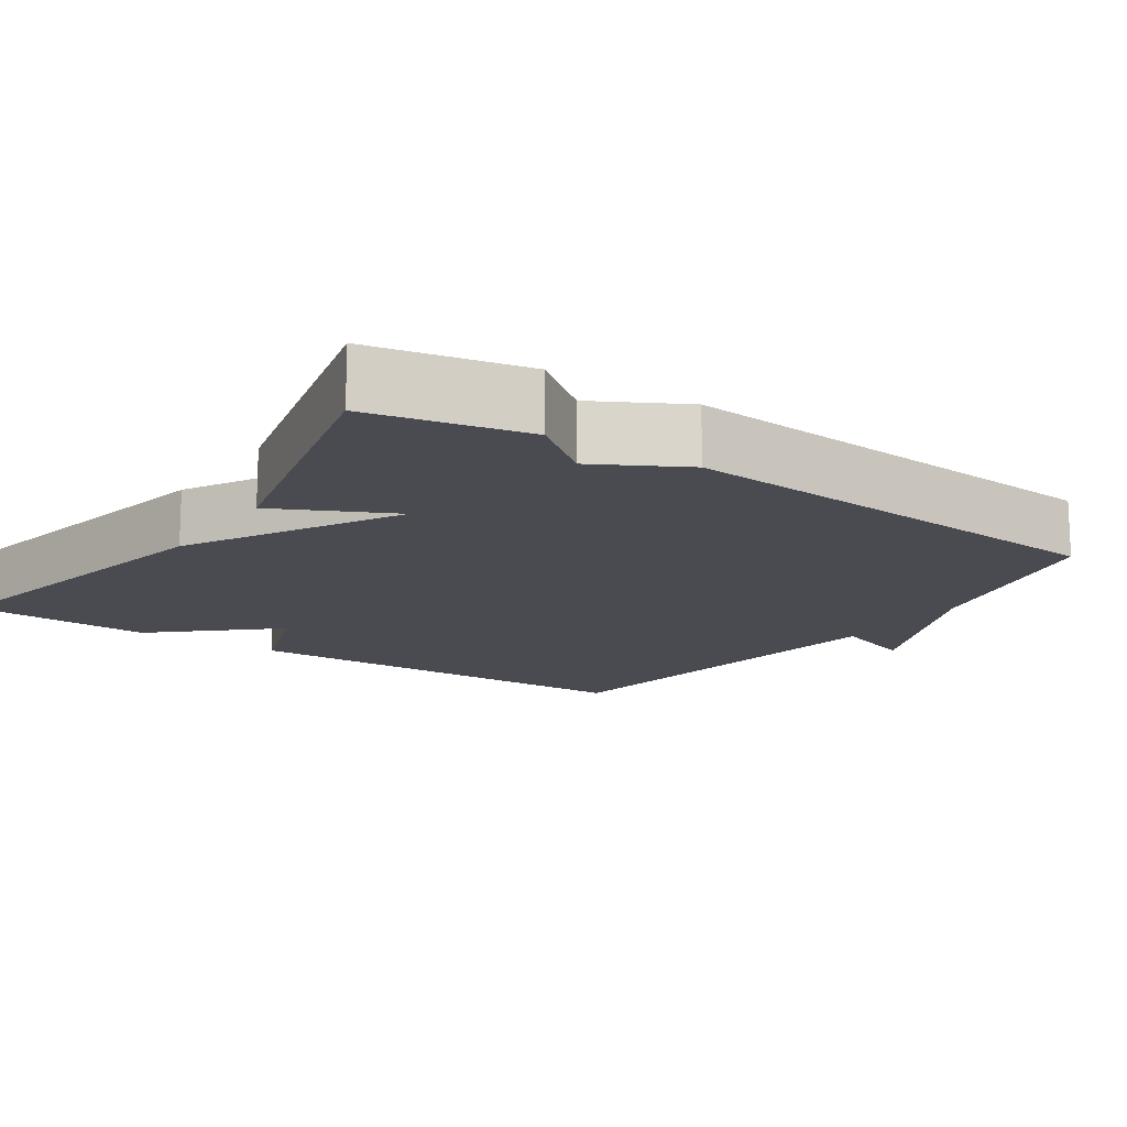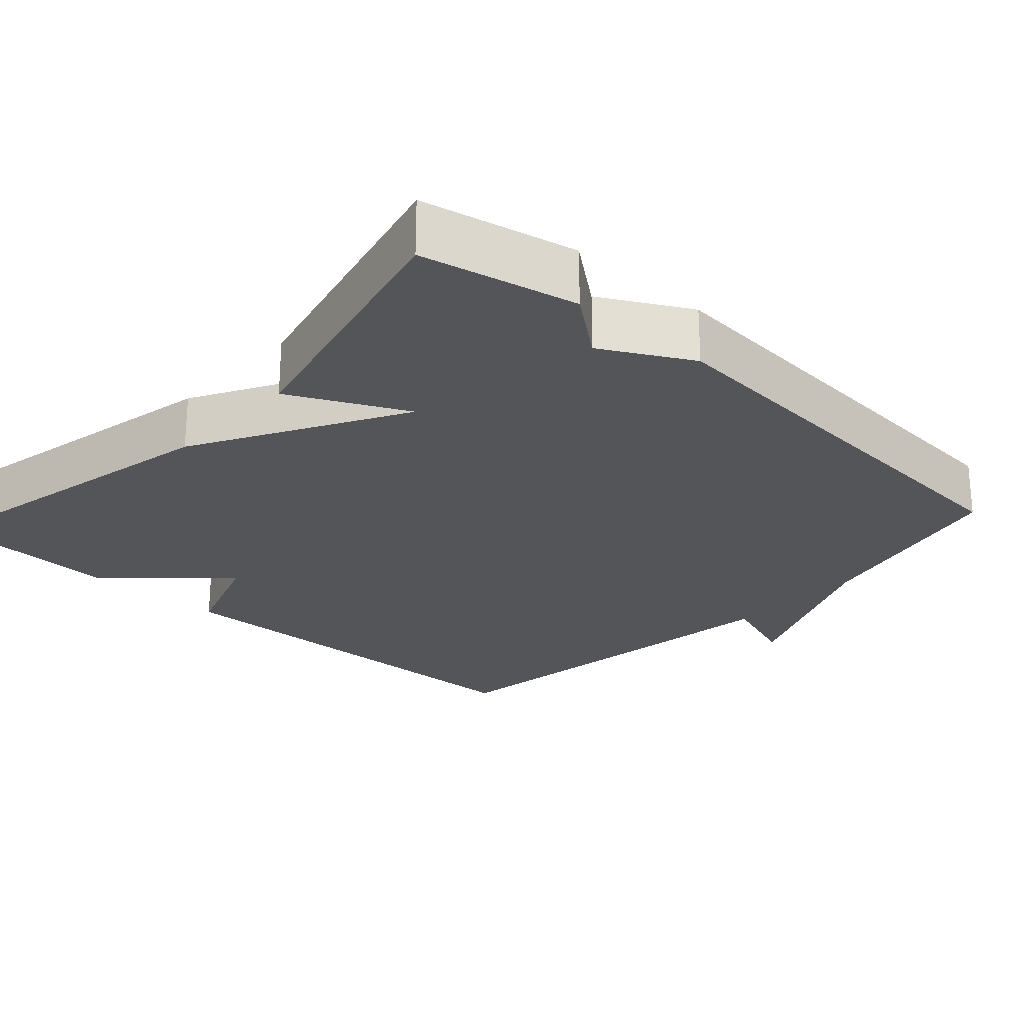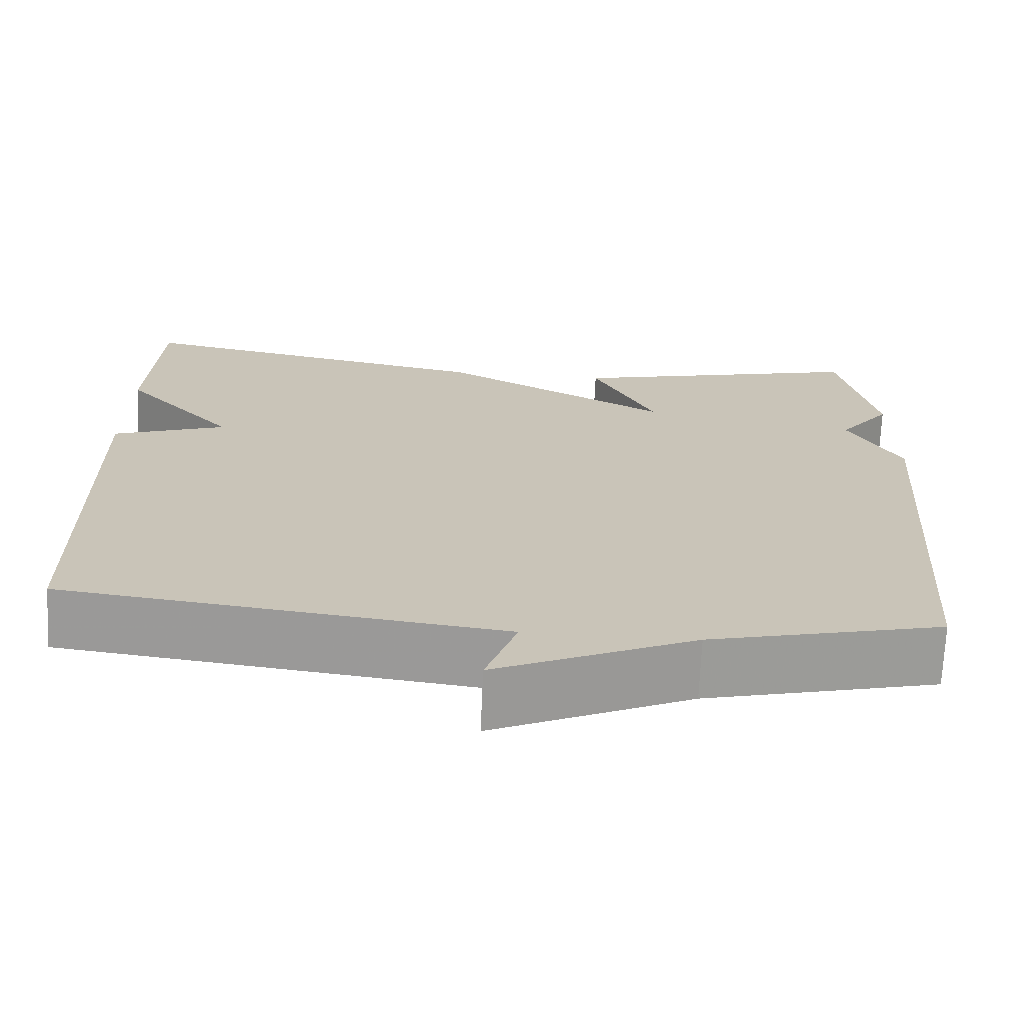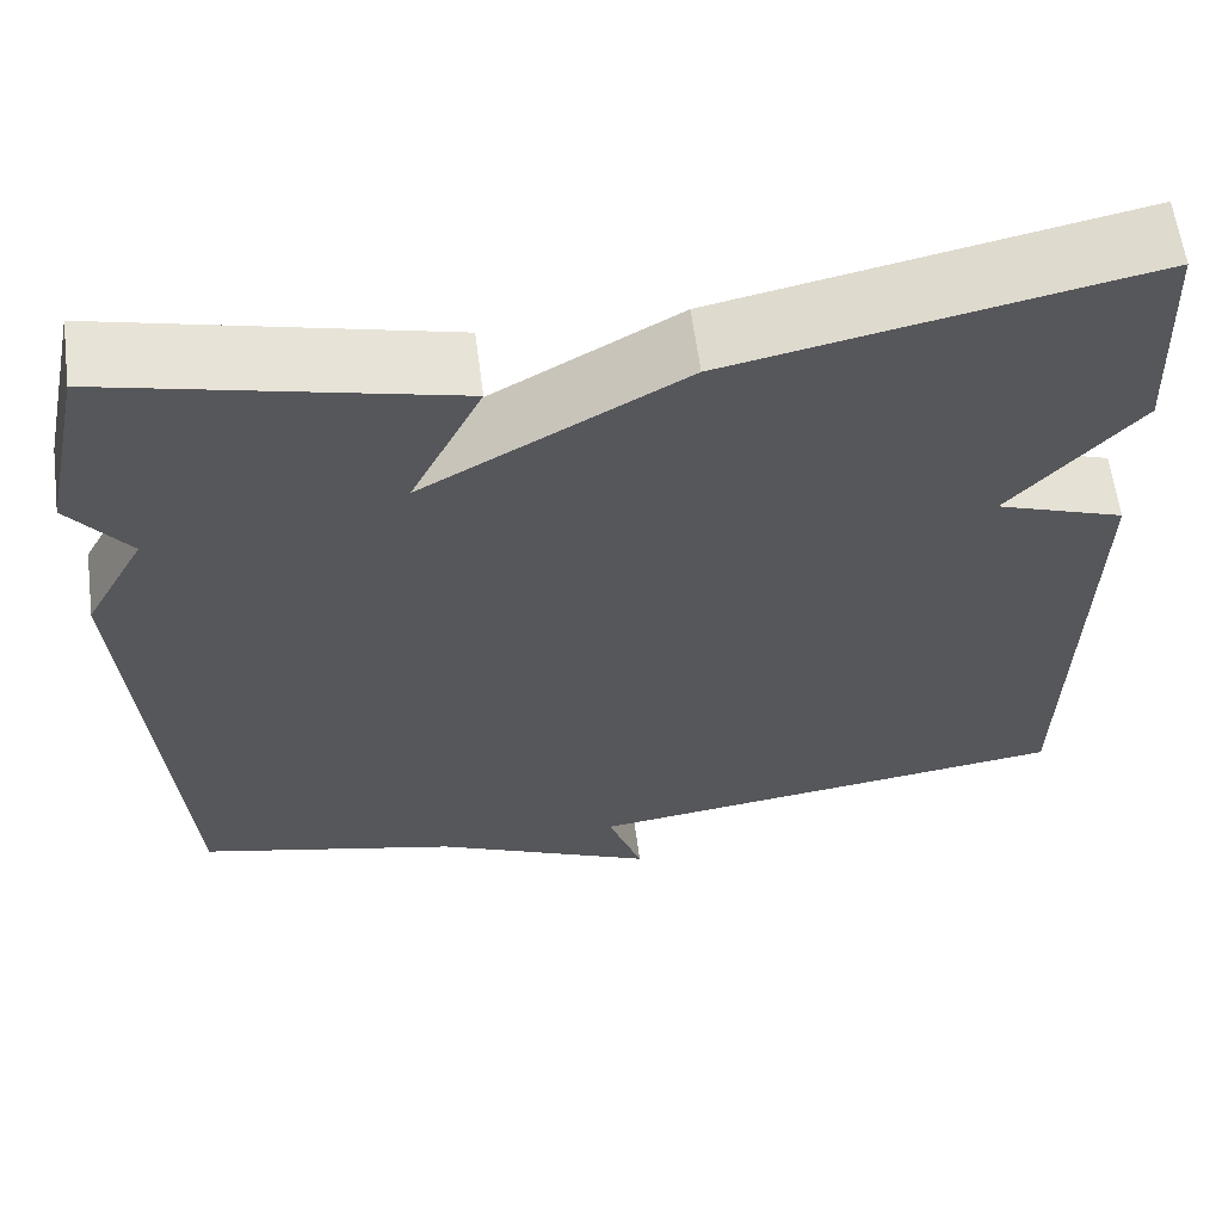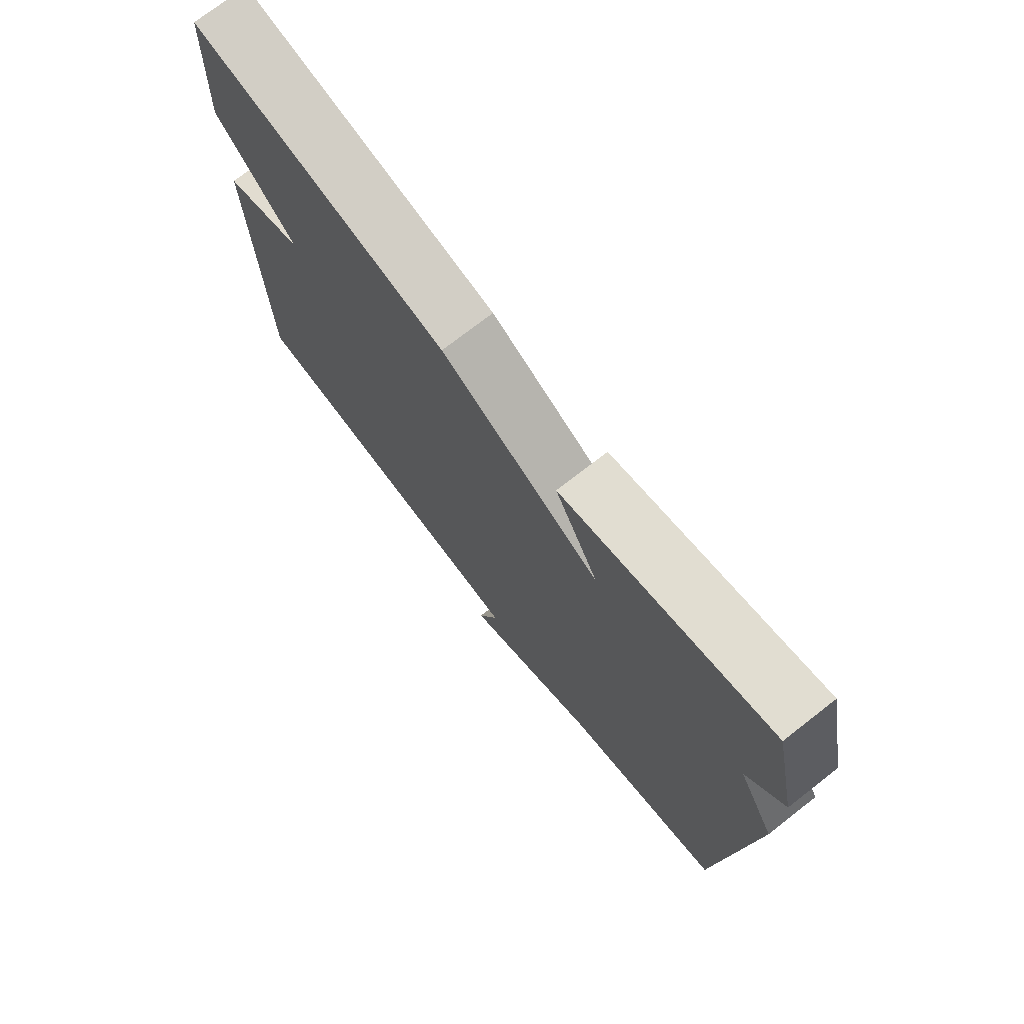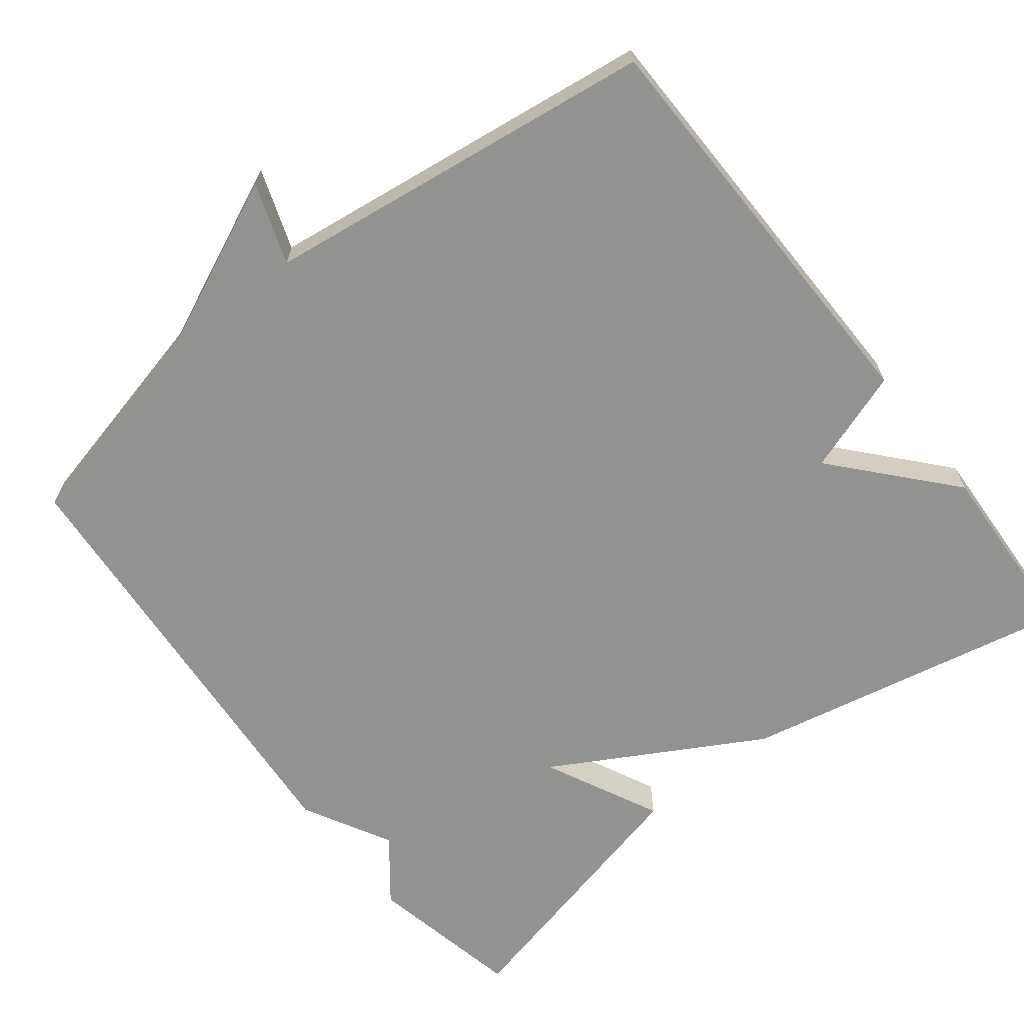
<metadata>
{"format":"obj","ext":"obj","renderer":"f3d","projection":"perspective","resolution":1024,"background":"white","views":[{"elev":-14.6,"azim":55.8,"up":"+Y"},{"elev":-24.4,"azim":47.4,"up":"+Y"},{"elev":-70.2,"azim":-2.6,"up":"+Z"},{"elev":61.3,"azim":172.5,"up":"+Z"},{"elev":74.2,"azim":52.1,"up":"+Z"},{"elev":-66.2,"azim":-142.2,"up":"+Y"}]}
</metadata>
<code>
v 0.5 0.07 0.5
v 0.544 0.07 0.294
v 0.48 0.07 0.211
v 0.544 0.07 0.094
v 0.5 0.07 -0.5
v 0.222 0.07 -0.567
v -0.015 0.07 -0.674
v 0.022 0.07 -0.567
v -0.5 0.07 -0.5
v -0.511 0.07 0.056
v -0.375 0.07 0.104
v -0.511 0.07 0.256
v -0.5 0.07 0.5
v -0.062 0.07 0.412
v 0.214 0.07 0.258
v 0.138 0.07 0.412
v 0.5 0 0.5
v 0.544 0 0.294
v 0.48 0 0.211
v 0.544 0 0.094
v 0.5 0 -0.5
v 0.222 0 -0.567
v -0.015 0 -0.674
v 0.022 0 -0.567
v -0.5 0 -0.5
v -0.511 0 0.056
v -0.375 0 0.104
v -0.511 0 0.256
v -0.5 0 0.5
v -0.062 0 0.412
v 0.214 0 0.258
v 0.138 0 0.412
f 1 2 3
f 16 1 3
f 15 16 3
f 13 14 15
f 12 13 15
f 11 12 15
f 4 5 6
f 3 4 6
f 15 3 6
f 11 15 6
f 10 11 6
f 9 10 6
f 8 9 6
f 6 7 8
f 19 18 17
f 19 17 32
f 19 32 31
f 31 30 29
f 31 29 28
f 31 28 27
f 22 21 20
f 22 20 19
f 22 19 31
f 22 31 27
f 22 27 26
f 22 26 25
f 22 25 24
f 24 23 22
f 1 17 18 2
f 2 18 19 3
f 3 19 20 4
f 4 20 21 5
f 5 21 22 6
f 6 22 23 7
f 7 23 24 8
f 8 24 25 9
f 9 25 26 10
f 10 26 27 11
f 11 27 28 12
f 12 28 29 13
f 13 29 30 14
f 14 30 31 15
f 15 31 32 16
f 16 32 17 1

</code>
